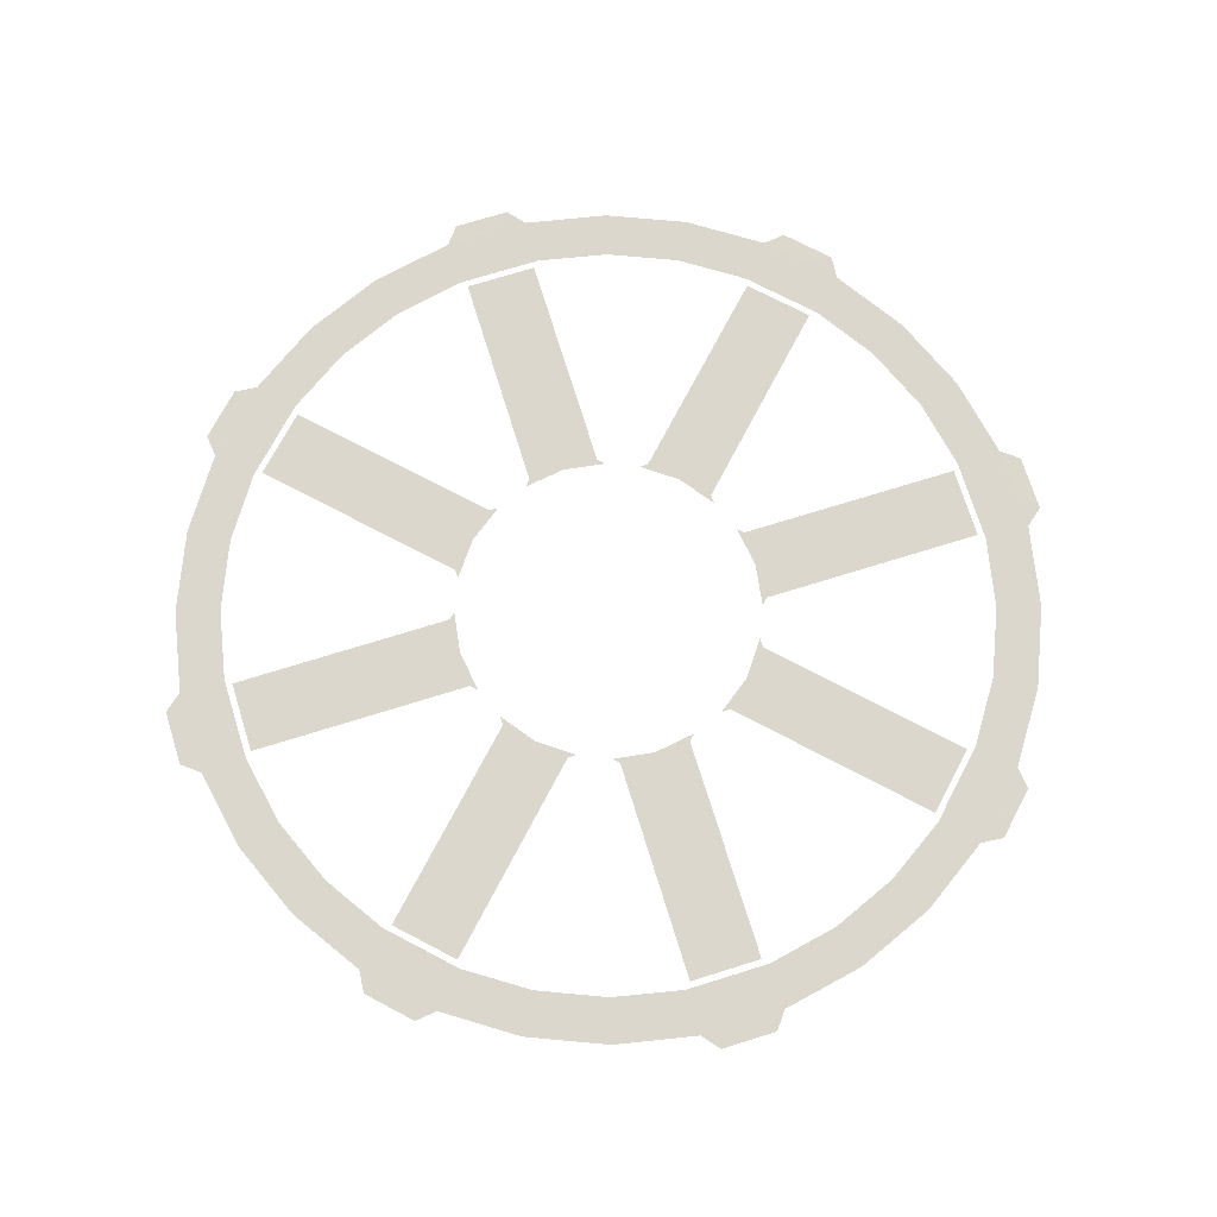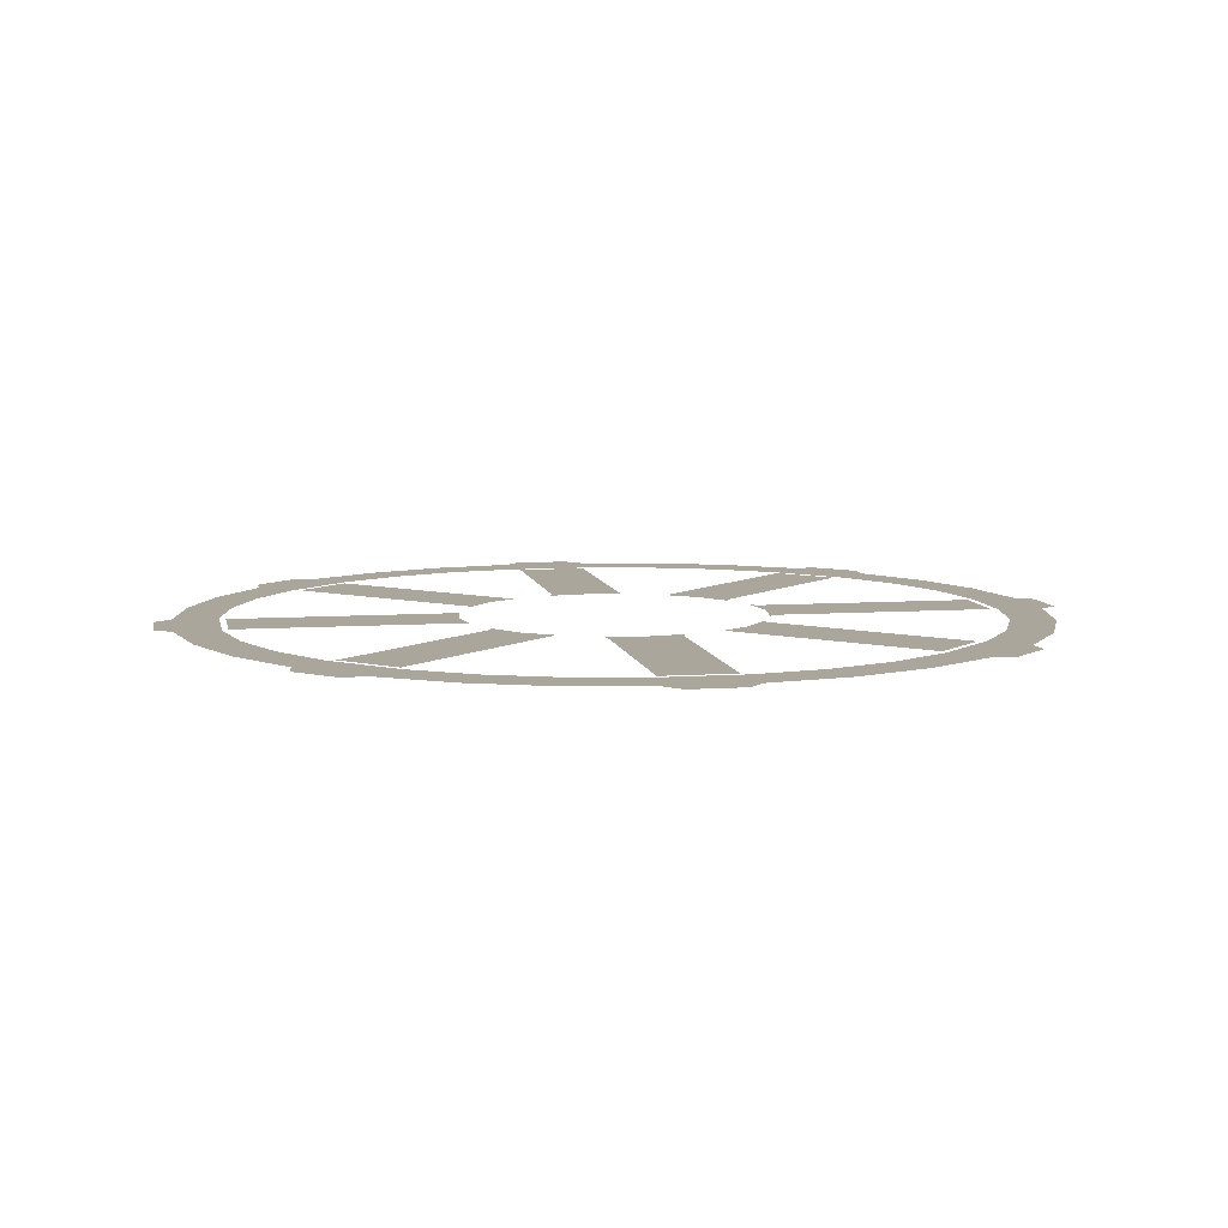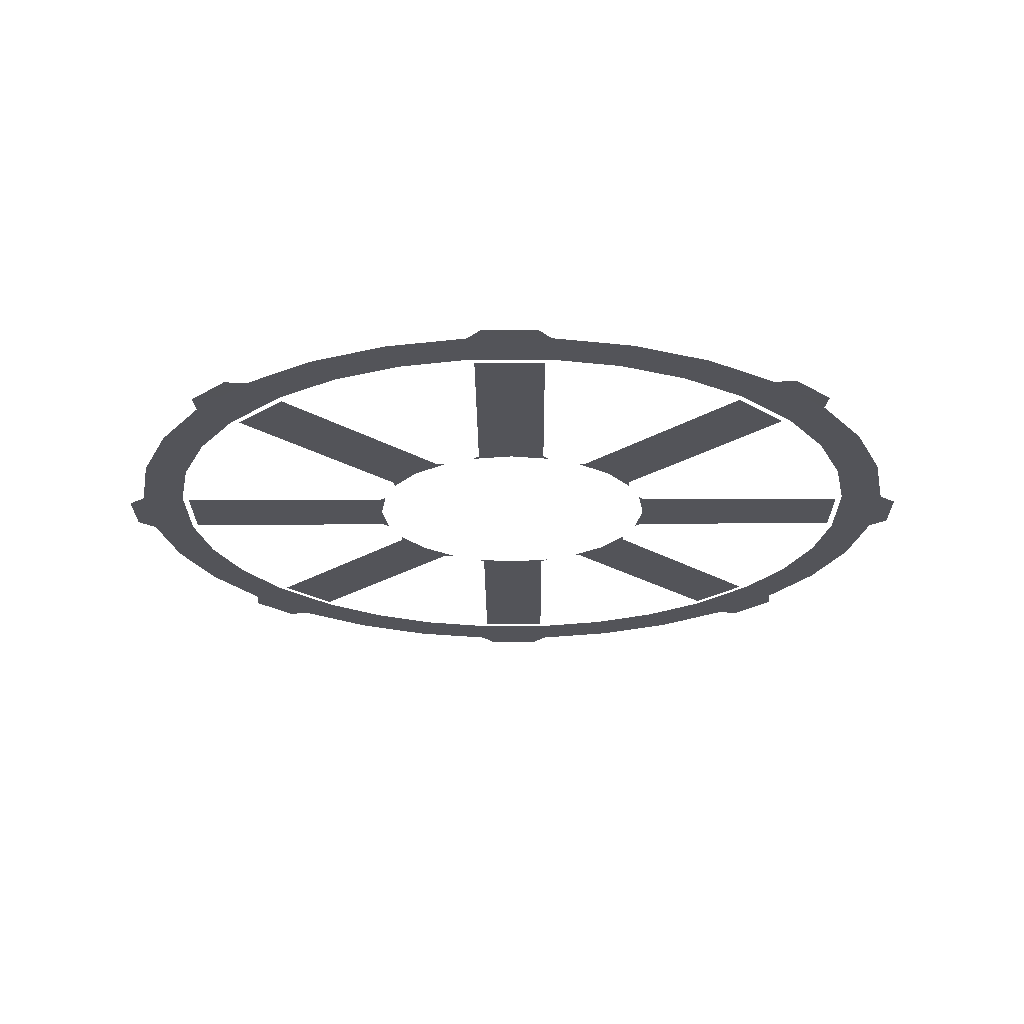
<metadata>
{"format":"obj","ext":"obj","renderer":"f3d","projection":"perspective","resolution":1024,"background":"white","views":[{"elev":72.8,"azim":27.7,"up":"+Y"},{"elev":7.9,"azim":-10.9,"up":"+Y"},{"elev":-23.7,"azim":90.3,"up":"+Y"}]}
</metadata>
<code>
g polySurface204
v -815.4 -0.4375 -1.312e+04
v 14.43 0.3877 -1.259e+04
v -1226 0.3877 -1.259e+04
v 0.3877 -0.0127 -1.312e+04
v 8700 -0.4375 -9853
v 8916 0.3877 -8895
v 8039 0.3877 -9773
v 9277 -0.0127 -9277
v 1.312e+04 -0.4375 -815.4
v 1.259e+04 0.3877 14.38
v 1.259e+04 0.3877 -1226
v 1.312e+04 -0.0127 0.3379
v 9853 -0.4375 8700
v 8895 0.3877 8916
v 9773 0.3877 8039
v 9277 -0.0127 9277
v 815.4 -0.4375 1.312e+04
v -14.35 0.3877 1.259e+04
v 1226 0.3877 1.259e+04
v -0.3379 -0.0127 1.312e+04
v -1.312e+04 -0.4375 815.4
v -1.259e+04 0.3877 -14.4
v -1.259e+04 0.3877 1226
v -1.312e+04 -0.0127 -0.3877
v -9853 -0.4375 -8700
v -8895 0.3877 -8916
v -9773 0.3877 -8039
v -9277 -0.0127 -9277
v 8895 0.3877 8916
v 8700 0.3877 9854
v 8018 0.3877 9793
v 9277 -0.0127 9277
v 1.259e+04 0.3877 14.38
v 1.312e+04 0.3877 816.1
v 1.259e+04 0.3877 1255
v 1.312e+04 -0.0127 0.3379
v -14.35 0.3877 1.259e+04
v -816.1 0.3877 1.312e+04
v -1255 0.3877 1.259e+04
v -0.3379 -0.0127 1.312e+04
v -1.259e+04 0.3877 -14.4
v -1.312e+04 0.3877 -816.1
v -1.259e+04 0.3877 -1255
v -1.312e+04 -0.0127 -0.3877
v -8895 0.3877 -8916
v -8700 0.3877 -9854
v -8018 0.3877 -9793
v -9277 -0.0127 -9277
v 14.43 0.3877 -1.259e+04
v 816.1 0.3877 -1.312e+04
v 1255 0.3877 -1.259e+04
v 0.3877 -0.0127 -1.312e+04
v 8916 0.3877 -8895
v 9854 0.3877 -8700
v 9793 0.3877 -8018
v 9277 -0.0127 -9277
v 8039 0.3877 -9773
v 5648 0.3877 -1.059e+04
v 5979 0.3877 -1.116e+04
v 7569 0.3877 -9304
v 5979 0.3877 -1.116e+04
v 3513 0.3877 -1.147e+04
v 3687 0.3877 -1.211e+04
v 5648 0.3877 -1.059e+04
v 3687 0.3877 -1.211e+04
v 1254 0.3877 -1.193e+04
v 1255 0.3877 -1.259e+04
v 3513 0.3877 -1.147e+04
v 3339 0.3877 -1.084e+04
v 1254 0.3877 -1.193e+04
v 1253 0.3877 -1.127e+04
v -1226 0.3877 -1.259e+04
v -3489 0.3877 -1.148e+04
v -3660 0.3877 -1.212e+04
v -1227 0.3877 -1.193e+04
v -1228 0.3877 -1.127e+04
v -1227 0.3877 -1.193e+04
v -3319 0.3877 -1.084e+04
v -3660 0.3877 -1.212e+04
v -5625 0.3877 -1.06e+04
v -5952 0.3877 -1.117e+04
v -3489 0.3877 -1.148e+04
v -3319 0.3877 -1.084e+04
v -5297 0.3877 -1.003e+04
v -9773 0.3877 -8039
v -1.059e+04 0.3877 -5649
v -1.116e+04 0.3877 -5979
v -9304 0.3877 -7569
v -1.116e+04 0.3877 -5979
v -1.147e+04 0.3877 -3515
v -1.211e+04 0.3877 -3687
v -1.059e+04 0.3877 -5649
v -1.211e+04 0.3877 -3687
v -1.193e+04 0.3877 -1254
v -1.259e+04 0.3877 -1255
v -1.147e+04 0.3877 -3515
v -1.083e+04 0.3877 -3343
v -1.127e+04 0.3877 -1253
v -1.259e+04 0.3877 1226
v -1.148e+04 0.3877 3491
v -1.212e+04 0.3877 3660
v -1.193e+04 0.3877 1227
v -1.212e+04 0.3877 3660
v -1.06e+04 0.3877 5625
v -1.117e+04 0.3877 5952
v -1.148e+04 0.3877 3491
v -8039 0.3877 9773
v -5649 0.3877 1.059e+04
v -5979 0.3877 1.116e+04
v -7568 0.3877 9303
v -5979 0.3877 1.116e+04
v -3516 0.3877 1.147e+04
v -3687 0.3877 1.211e+04
v -5649 0.3877 1.059e+04
v -5319 0.3877 1.001e+04
v -3345 0.3877 1.083e+04
v -3687 0.3877 1.211e+04
v -1254 0.3877 1.193e+04
v -1255 0.3877 1.259e+04
v -3516 0.3877 1.147e+04
v 1226 0.3877 1.259e+04
v 3491 0.3877 1.148e+04
v 3660 0.3877 1.212e+04
v 1227 0.3877 1.193e+04
v 3660 0.3877 1.212e+04
v 5625 0.3877 1.06e+04
v 5953 0.3877 1.117e+04
v 3491 0.3877 1.148e+04
v 5953 0.3877 1.117e+04
v 7549 0.3877 9323
v 8018 0.3877 9793
v 5625 0.3877 1.06e+04
v 9773 0.3877 8039
v 1.059e+04 0.3877 5647
v 1.116e+04 0.3877 5979
v 9303 0.3877 7568
v 1.116e+04 0.3877 5979
v 1.147e+04 0.3877 3517
v 1.211e+04 0.3877 3687
v 1.059e+04 0.3877 5647
v 1.211e+04 0.3877 3687
v 1.193e+04 0.3877 1254
v 1.259e+04 0.3877 1255
v 1.147e+04 0.3877 3517
v 1.083e+04 0.3877 3346
v 1.127e+04 0.3877 1253
v 1.259e+04 0.3877 -1226
v 1.148e+04 0.3877 -3491
v 1.212e+04 0.3877 -3660
v 1.193e+04 0.3877 -1227
v 1.212e+04 0.3877 -3660
v 1.06e+04 0.3877 -5625
v 1.117e+04 0.3877 -5953
v 1.148e+04 0.3877 -3491
v 1.117e+04 0.3877 -5953
v 9322 0.3877 -7549
v 9793 0.3877 -8018
v 1.06e+04 0.3877 -5625
v -1228 0.3877 -1.127e+04
v 13.38 0.3877 -1.193e+04
v 12.9 0.3877 -1.127e+04
v -1227 0.3877 -1.193e+04
v -8018 0.3877 -9793
v -8426 0.3877 -8446
v -8895 0.3877 -8916
v -7549 0.3877 -9323
v -7080 0.3877 -8852
v -7957 0.3877 -7975
v -1.193e+04 0.3877 -1254
v -1.259e+04 0.3877 -14.4
v -1.259e+04 0.3877 -1255
v -1.193e+04 0.3877 -13.9
v -1.127e+04 0.3877 -1253
v -1.127e+04 0.3877 -12.9
v -9793 0.3877 8018
v -8445 0.3877 8426
v -8916 0.3877 8895
v -9322 0.3877 7548
v -8851 0.3877 7079
v -7975 0.3877 7956
v -1254 0.3877 1.193e+04
v -14.35 0.3877 1.259e+04
v -1255 0.3877 1.259e+04
v -13.12 0.3877 1.193e+04
v -1253 0.3877 1.127e+04
v -13.12 0.3877 1.193e+04
v -12.85 0.3877 1.126e+04
v 8833 0.3877 7097
v 8427 0.3877 8445
v 7957 0.3877 7975
v 9303 0.3877 7568
v 1.127e+04 0.3877 -1228
v 1.193e+04 0.3877 13.3
v 1.127e+04 0.3877 12.85
v 1.193e+04 0.3877 -1227
v 1.259e+04 0.3877 -1226
v 1.259e+04 0.3877 14.38
v 7099 0.3877 -8835
v 8446 0.3877 -8426
v 7975 0.3877 -7957
v 7569 0.3877 -9304
v 8039 0.3877 -9773
v 8916 0.3877 -8895
v -9277 -0.0127 9277
v -8916 0.3877 8895
v -8039 0.3877 9773
v -8370 -0.0127 9813
v -8700 -0.4375 9853
v -9854 0.3877 8700
v -9793 0.3877 8018
v -8916 0.3877 8895
v -9756 0.3877 8797
v -9277 -0.0127 9277
v 7099 0.3877 -8835
v 5648 0.3877 -1.059e+04
v 7569 0.3877 -9304
v 5317 0.3877 -1.002e+04
v 5317 0.3877 -1.002e+04
v 3513 0.3877 -1.147e+04
v 5648 0.3877 -1.059e+04
v 3339 0.3877 -1.084e+04
v -5952 0.3877 -1.117e+04
v -7549 0.3877 -9323
v -8018 0.3877 -9793
v -5625 0.3877 -1.06e+04
v -5297 0.3877 -1.003e+04
v -7549 0.3877 -9323
v -5625 0.3877 -1.06e+04
v -7080 0.3877 -8852
v -8835 0.3877 -7099
v -1.059e+04 0.3877 -5649
v -9304 0.3877 -7569
v -1.002e+04 0.3877 -5318
v -1.002e+04 0.3877 -5318
v -1.147e+04 0.3877 -3515
v -1.059e+04 0.3877 -5649
v -1.083e+04 0.3877 -3343
v -1.127e+04 0.3877 1228
v -1.148e+04 0.3877 3491
v -1.193e+04 0.3877 1227
v -1.084e+04 0.3877 3322
v -1.084e+04 0.3877 3322
v -1.06e+04 0.3877 5625
v -1.148e+04 0.3877 3491
v -1.002e+04 0.3877 5297
v -1.117e+04 0.3877 5952
v -9322 0.3877 7548
v -9793 0.3877 8018
v -1.06e+04 0.3877 5625
v -1.002e+04 0.3877 5297
v -9322 0.3877 7548
v -1.06e+04 0.3877 5625
v -8851 0.3877 7079
v -7098 0.3877 8834
v -5649 0.3877 1.059e+04
v -7568 0.3877 9303
v -5319 0.3877 1.001e+04
v -3345 0.3877 1.083e+04
v -1254 0.3877 1.193e+04
v -3516 0.3877 1.147e+04
v -1253 0.3877 1.127e+04
v 1228 0.3877 1.126e+04
v 3491 0.3877 1.148e+04
v 1227 0.3877 1.193e+04
v 3322 0.3877 1.084e+04
v 3322 0.3877 1.084e+04
v 5625 0.3877 1.06e+04
v 3491 0.3877 1.148e+04
v 5298 0.3877 1.002e+04
v 5298 0.3877 1.002e+04
v 7549 0.3877 9323
v 5625 0.3877 1.06e+04
v 7081 0.3877 8853
v 8833 0.3877 7097
v 1.059e+04 0.3877 5647
v 9303 0.3877 7568
v 1.002e+04 0.3877 5315
v 1.002e+04 0.3877 5315
v 1.147e+04 0.3877 3517
v 1.059e+04 0.3877 5647
v 1.083e+04 0.3877 3346
v 1.127e+04 0.3877 -1228
v 1.148e+04 0.3877 -3491
v 1.193e+04 0.3877 -1227
v 1.084e+04 0.3877 -3322
v 1.084e+04 0.3877 -3322
v 1.06e+04 0.3877 -5625
v 1.148e+04 0.3877 -3491
v 1.002e+04 0.3877 -5297
v 1.002e+04 0.3877 -5297
v 9322 0.3877 -7549
v 1.06e+04 0.3877 -5625
v 8852 0.3877 -7079
v 1253 0.3877 -1.127e+04
v 13.38 0.3877 -1.193e+04
v 1254 0.3877 -1.193e+04
v 12.9 0.3877 -1.127e+04
v 1254 0.3877 -1.193e+04
v 14.43 0.3877 -1.259e+04
v 1255 0.3877 -1.259e+04
v 13.38 0.3877 -1.193e+04
v -1226 0.3877 -1.259e+04
v 13.38 0.3877 -1.193e+04
v -1227 0.3877 -1.193e+04
v 14.43 0.3877 -1.259e+04
v -9773 0.3877 -8039
v -8426 0.3877 -8446
v -9304 0.3877 -7569
v -8895 0.3877 -8916
v -7957 0.3877 -7975
v -8835 0.3877 -7099
v -1.259e+04 0.3877 1226
v -1.193e+04 0.3877 -13.9
v -1.193e+04 0.3877 1227
v -1.259e+04 0.3877 -14.4
v -1.127e+04 0.3877 -12.9
v -1.127e+04 0.3877 1228
v -8039 0.3877 9773
v -8445 0.3877 8426
v -7568 0.3877 9303
v -8916 0.3877 8895
v -7568 0.3877 9303
v -7975 0.3877 7956
v -7098 0.3877 8834
v -8445 0.3877 8426
v 1226 0.3877 1.259e+04
v -13.12 0.3877 1.193e+04
v 1227 0.3877 1.193e+04
v -14.35 0.3877 1.259e+04
v 1227 0.3877 1.193e+04
v -12.85 0.3877 1.126e+04
v 1228 0.3877 1.126e+04
v 7081 0.3877 8853
v 8427 0.3877 8445
v 7549 0.3877 9323
v 7957 0.3877 7975
v 7549 0.3877 9323
v 8895 0.3877 8916
v 8018 0.3877 9793
v 8427 0.3877 8445
v 9773 0.3877 8039
v 8427 0.3877 8445
v 9303 0.3877 7568
v 8895 0.3877 8916
v 1.127e+04 0.3877 1253
v 1.193e+04 0.3877 13.3
v 1.193e+04 0.3877 1254
v 1.127e+04 0.3877 12.85
v 1.259e+04 0.3877 14.38
v 1.259e+04 0.3877 1255
v 8852 0.3877 -7079
v 8446 0.3877 -8426
v 9322 0.3877 -7549
v 7975 0.3877 -7957
v 9322 0.3877 -7549
v 8916 0.3877 -8895
v 9793 0.3877 -8018
v 8446 0.3877 -8426
v -2907 0.3877 -4405
v -3197 0.3877 -3204
v -3653 0.3877 -3661
v -2451 0.3877 -3948
v -7825 0.3877 -7843
v -7080 0.3877 -8588
v -4399 0.3877 -2917
v -8571 0.3877 -7099
v -3943 0.3877 -2460
v -5275 0.3877 -1060
v -4527 0.3877 -5.192
v -5278 0.3877 -6.118
v -4523 0.3877 -1059
v -1.108e+04 0.3877 -12.67
v -1.108e+04 0.3877 -1066
v -5282 0.3877 1048
v -1.108e+04 0.3877 1041
v -5278 0.3877 -6.118
v -4527 0.3877 -5.192
v -4531 0.3877 1049
v -4452 0.3877 2954
v -3200 0.3877 3192
v -3708 0.3877 3700
v -3944 0.3877 2446
v -7842 0.3877 7825
v -8587 0.3877 7079
v -2964 0.3877 4446
v -7842 0.3877 7825
v -7098 0.3877 8570
v -2456 0.3877 3939
v 5322 0.3877 5.317
v 1.108e+04 0.3877 -1041
v 1.108e+04 0.3877 12.62
v 5318 0.3877 -1048
v 4526 0.3877 5.143
v 4522 0.3877 -1049
v 5322 0.3877 5.317
v 1.108e+04 0.3877 1066
v 5326 0.3877 1059
v 4526 0.3877 5.143
v 4530 0.3877 1059
v -1060 0.3877 5263
v -5.117 0.3877 4516
v -5.818 0.3877 5257
v -1059 0.3877 4522
v -12.62 0.3877 1.108e+04
v -1066 0.3877 1.108e+04
v 1048 0.3877 5252
v 1041 0.3877 1.108e+04
v -5.818 0.3877 5257
v -5.117 0.3877 4516
v 1049 0.3877 4509
v 4432 0.3877 -2934
v 3204 0.3877 -3196
v 3691 0.3877 -3682
v 3945 0.3877 -2448
v 7843 0.3877 -7825
v 8588 0.3877 -7079
v 2949 0.3877 -4431
v 7099 0.3877 -8571
v 3691 0.3877 -3682
v 3204 0.3877 -3196
v 2462 0.3877 -3945
v 2859 0.3877 4358
v 3195 0.3877 3203
v 3600 0.3877 3608
v 2455 0.3877 3952
v 7825 0.3877 7843
v 7081 0.3877 8589
v 12.67 0.3877 -1.108e+04
v -1048 0.3877 -5064
v -1041 0.3877 -1.108e+04
v 5.743 0.3877 -5067
v 5.192 0.3877 -4532
v -1049 0.3877 -4528
v 1060 0.3877 -5071
v 5.743 0.3877 -5067
v 1066 0.3877 -1.108e+04
v 5.192 0.3877 -4532
v 1059 0.3877 -4535
v 7825 0.3877 7843
v 4341 0.3877 2859
v 8570 0.3877 7097
v 3600 0.3877 3608
v 3195 0.3877 3203
v 3936 0.3877 2453
v -4527 0.3877 -5.192
v -4523 0.3877 -1059
v -4336 0.3877 -1245
v -4345 0.3877 1235
v -4531 0.3877 1049
v -3200 0.3877 3192
v -3944 0.3877 2446
v -3943 0.3877 2182
v -2191 0.3877 3940
v -2456 0.3877 3939
v -5.117 0.3877 4516
v -1059 0.3877 4522
v -1245 0.3877 4336
v 1236 0.3877 4321
v 1049 0.3877 4509
v -3197 0.3877 -3204
v -2451 0.3877 -3948
v -2187 0.3877 -3948
v -3943 0.3877 -2196
v -3943 0.3877 -2460
v 5.192 0.3877 -4532
v 1059 0.3877 -4535
v 1245 0.3877 -4349
v -1235 0.3877 -4341
v -1049 0.3877 -4528
v 3204 0.3877 -3196
v 3945 0.3877 -2448
v 3944 0.3877 -2183
v 2198 0.3877 -3947
v 2462 0.3877 -3945
v 4526 0.3877 5.143
v 4530 0.3877 1059
v 4344 0.3877 1245
v 4334 0.3877 -1236
v 4522 0.3877 -1049
v 3195 0.3877 3203
v 2455 0.3877 3952
v 2192 0.3877 3953
v 3936 0.3877 2187
v 3936 0.3877 2453
g polySurface204_0
f 3 2 1
f 2 4 1
f 7 6 5
f 6 8 5
f 11 10 9
f 10 12 9
f 15 14 13
f 14 16 13
f 19 18 17
f 18 20 17
f 23 22 21
f 22 24 21
f 27 26 25
f 26 28 25
f 31 30 29
f 30 32 29
f 35 34 33
f 34 36 33
f 39 38 37
f 38 40 37
f 43 42 41
f 42 44 41
f 47 46 45
f 46 48 45
f 51 50 49
f 50 52 49
f 55 54 53
f 54 56 53
f 59 58 57
f 58 60 57
f 63 62 61
f 62 64 61
f 67 66 65
f 66 68 65
f 68 70 69
f 70 71 69
f 74 73 72
f 73 75 72
f 77 73 76
f 73 78 76
f 81 80 79
f 80 82 79
f 82 80 83
f 80 84 83
f 87 86 85
f 86 88 85
f 91 90 89
f 90 92 89
f 95 94 93
f 94 96 93
f 96 94 97
f 94 98 97
f 101 100 99
f 100 102 99
f 105 104 103
f 104 106 103
f 109 108 107
f 108 110 107
f 113 112 111
f 112 114 111
f 114 112 115
f 112 116 115
f 119 118 117
f 118 120 117
f 123 122 121
f 122 124 121
f 127 126 125
f 126 128 125
f 131 130 129
f 130 132 129
f 135 134 133
f 134 136 133
f 139 138 137
f 138 140 137
f 143 142 141
f 142 144 141
f 144 142 145
f 142 146 145
f 149 148 147
f 148 150 147
f 153 152 151
f 152 154 151
f 157 156 155
f 156 158 155
f 161 160 159
f 160 162 159
f 165 164 163
f 164 166 163
f 166 164 167
f 164 168 167
f 171 170 169
f 170 172 169
f 169 172 173
f 172 174 173
f 177 176 175
f 176 178 175
f 178 176 179
f 176 180 179
f 183 182 181
f 182 184 181
f 181 186 185
f 186 187 185
f 190 189 188
f 189 191 188
f 194 193 192
f 193 195 192
f 195 193 196
f 193 197 196
f 200 199 198
f 199 201 198
f 201 199 202
f 199 203 202
f 206 205 204
f 204 207 206
f 204 208 207
f 211 210 209
f 209 212 211
f 212 213 211
f 216 215 214
f 215 217 214
f 220 219 218
f 219 221 218
f 224 223 222
f 223 225 222
f 228 227 226
f 227 229 226
f 232 231 230
f 231 233 230
f 236 235 234
f 235 237 234
f 240 239 238
f 239 241 238
f 244 243 242
f 243 245 242
f 248 247 246
f 247 249 246
f 252 251 250
f 251 253 250
f 256 255 254
f 255 257 254
f 260 259 258
f 259 261 258
f 264 263 262
f 263 265 262
f 268 267 266
f 267 269 266
f 272 271 270
f 271 273 270
f 276 275 274
f 275 277 274
f 280 279 278
f 279 281 278
f 284 283 282
f 283 285 282
f 288 287 286
f 287 289 286
f 292 291 290
f 291 293 290
f 296 295 294
f 295 297 294
f 300 299 298
f 299 301 298
f 304 303 302
f 303 305 302
f 308 307 306
f 307 309 306
f 310 307 308
f 311 310 308
f 314 313 312
f 313 315 312
f 316 313 314
f 317 316 314
f 320 319 318
f 319 321 318
f 324 323 322
f 323 325 322
f 328 327 326
f 327 329 326
f 331 327 330
f 332 331 330
f 335 334 333
f 334 336 333
f 339 338 337
f 338 340 337
f 343 342 341
f 342 344 341
f 347 346 345
f 346 348 345
f 349 346 347
f 350 349 347
f 353 352 351
f 352 354 351
f 357 356 355
f 356 358 355
f 361 360 359
f 360 362 359
f 361 359 363
f 359 364 363
f 365 361 363
f 360 361 365
f 366 365 363
f 367 360 365
f 370 369 368
f 369 371 368
f 370 368 372
f 368 373 372
f 375 374 372
f 374 376 372
f 377 376 374
f 378 377 374
f 381 380 379
f 380 382 379
f 381 379 383
f 379 384 383
f 380 381 385
f 385 381 386
f 387 385 386
f 388 380 385
f 391 390 389
f 390 392 389
f 393 389 392
f 394 393 392
f 396 391 395
f 397 396 395
f 395 398 397
f 398 399 397
f 402 401 400
f 401 403 400
f 402 400 404
f 400 405 404
f 407 406 404
f 406 408 404
f 409 408 406
f 410 409 406
f 413 412 411
f 412 414 411
f 413 411 415
f 411 416 415
f 418 417 415
f 417 419 415
f 420 419 417
f 421 420 417
f 424 423 422
f 423 425 422
f 424 422 426
f 422 427 426
f 430 429 428
f 429 431 428
f 432 431 429
f 433 432 429
f 435 434 428
f 434 436 428
f 435 437 434
f 437 438 434
f 441 440 439
f 440 442 439
f 443 442 440
f 444 443 440
f 447 446 445
f 449 448 445
f 452 451 450
f 454 453 450
f 457 456 455
f 459 458 455
f 462 461 460
f 464 463 460
f 467 466 465
f 469 468 465
f 472 471 470
f 474 473 470
f 477 476 475
f 479 478 475
f 482 481 480
f 484 483 480

</code>
